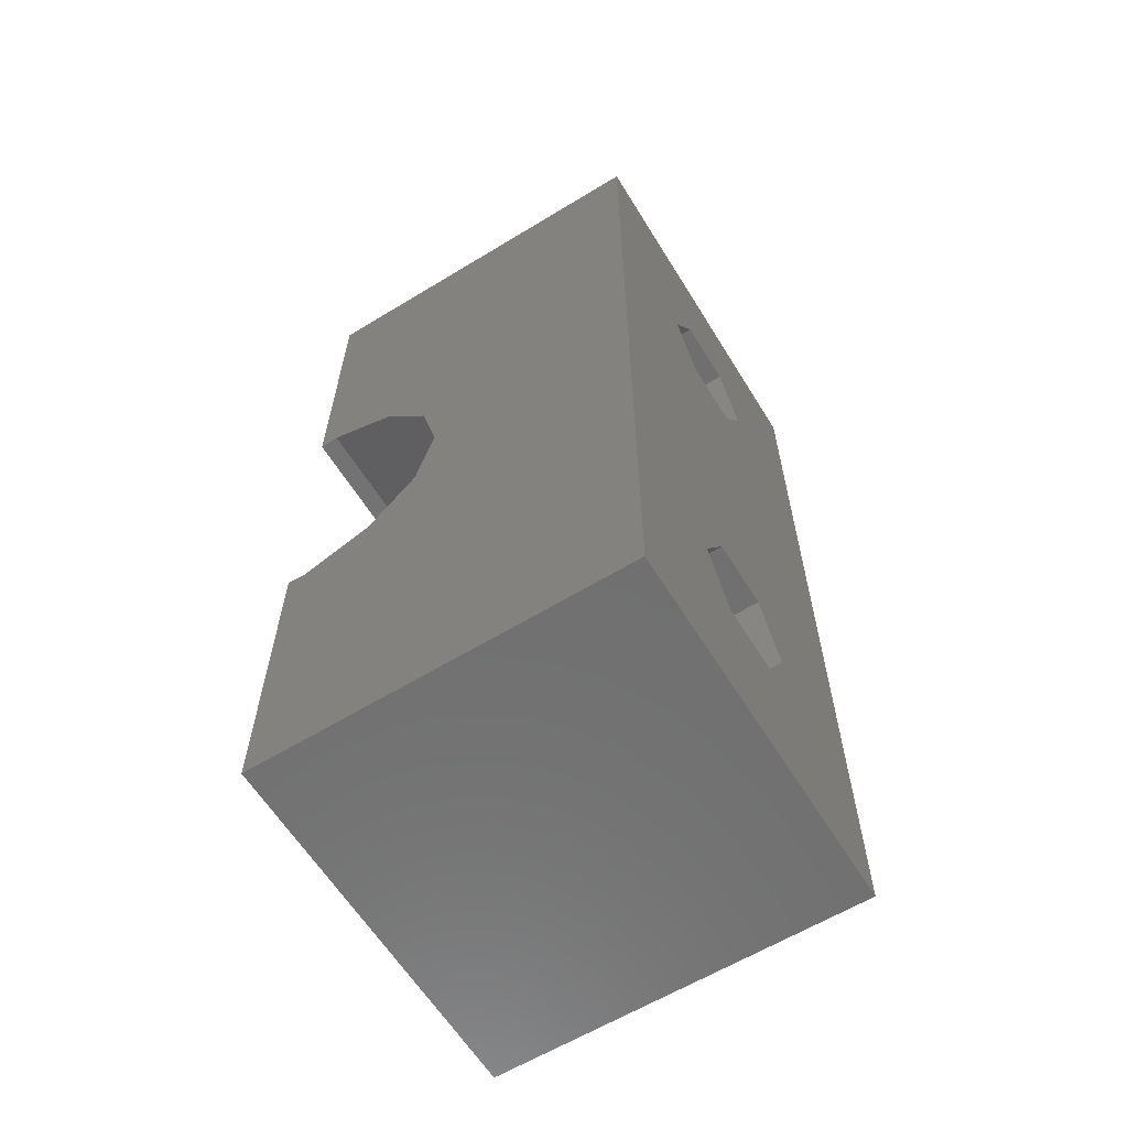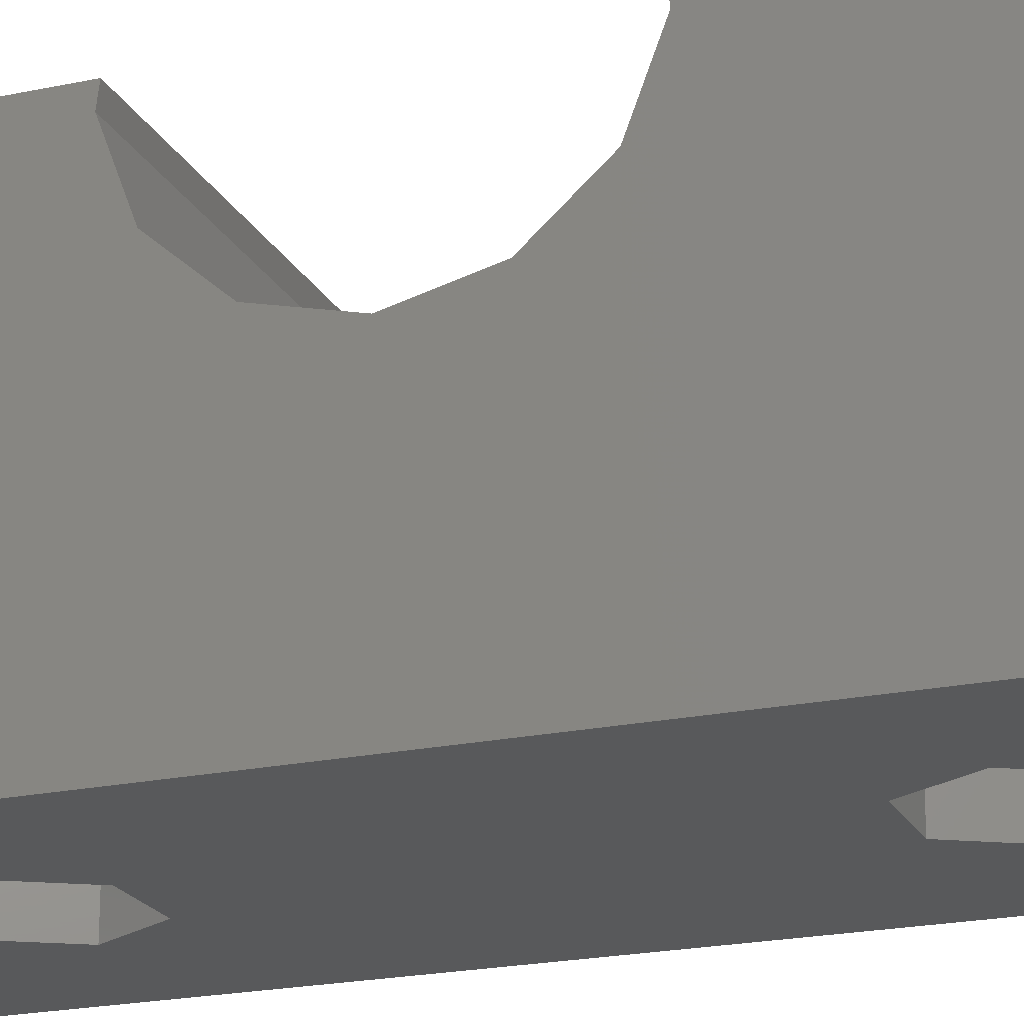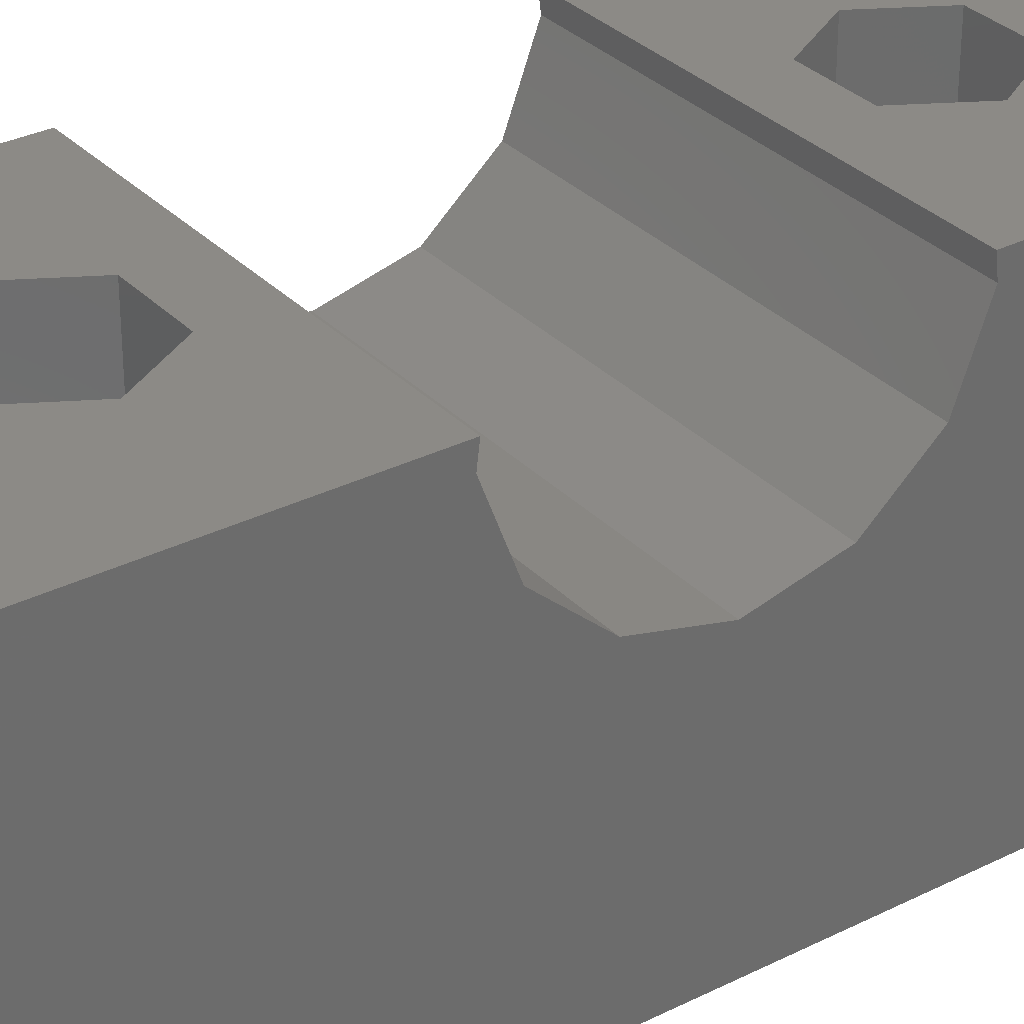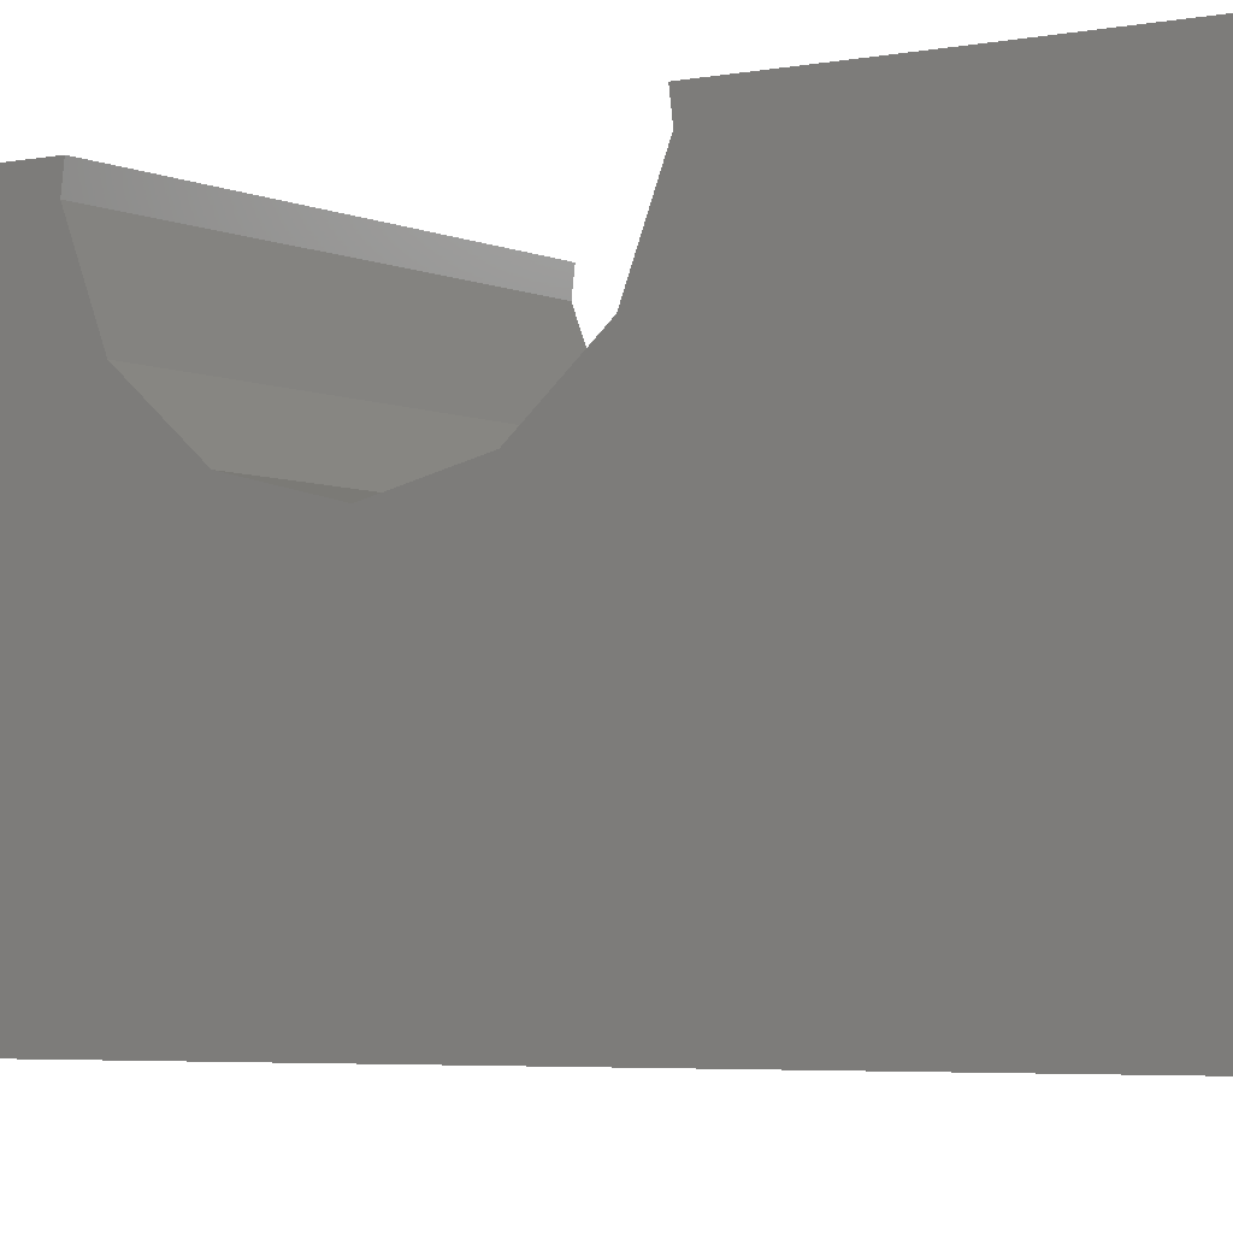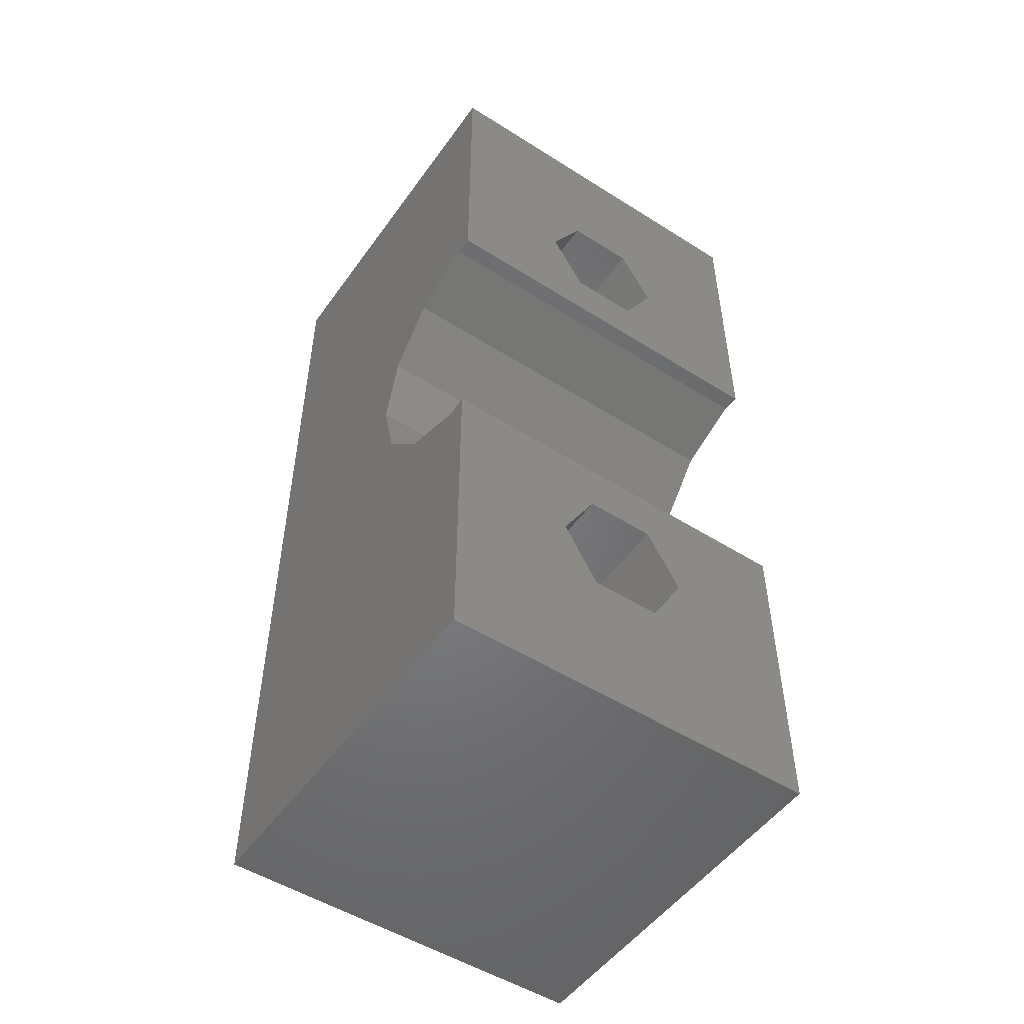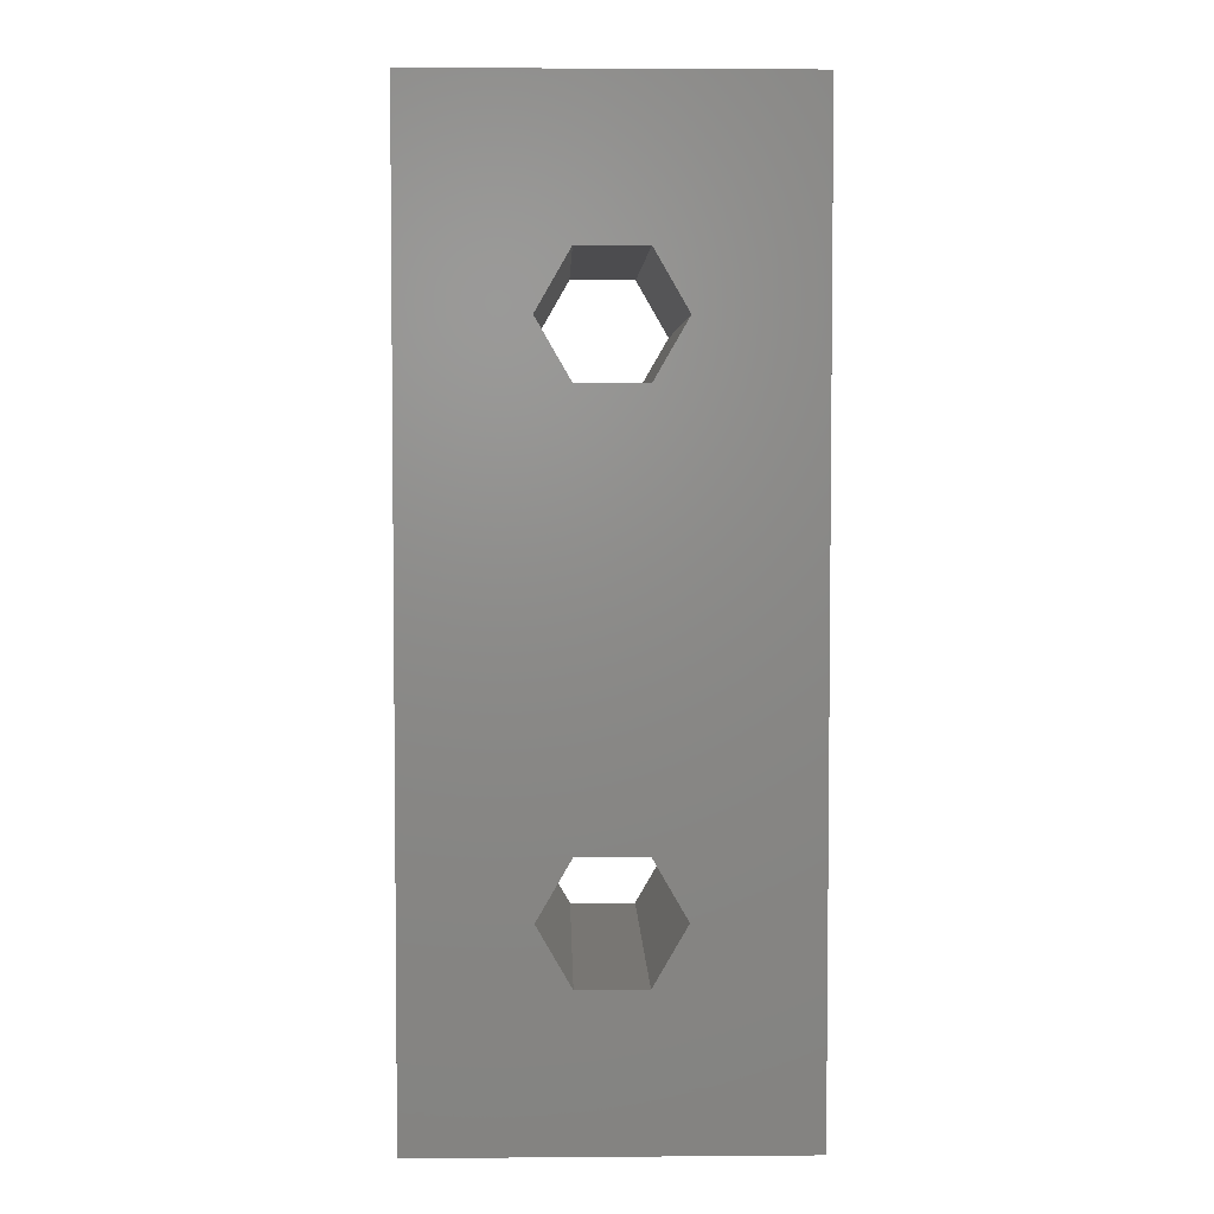
<metadata>
{"format":"stl","ext":"stl","renderer":"f3d","projection":"perspective","resolution":1024,"background":"white","views":[{"elev":-61.8,"azim":121.7,"up":"+Y"},{"elev":-21.2,"azim":-69.1,"up":"+Z"},{"elev":31.7,"azim":54.6,"up":"+Z"},{"elev":-4.1,"azim":124.0,"up":"+Z"},{"elev":-51.3,"azim":-34.5,"up":"+Y"},{"elev":3.9,"azim":178.6,"up":"+Y"}]}
</metadata>
<code>
# stl→obj: 50 verts, 104 faces
v -0.9 -8.559 10
v -5 -12.5 10
v 5 -12.5 10
v 5 -4.01 10
v 0.9 -8.559 10
v -5 -4.01 10
v -1.8 -7 10
v -0.9 -5.441 10
v 0.9 -5.441 10
v 1.8 -7 10
v -5 -12.5 0
v 5 -12.5 -0
v -5 -4.07 9.506
v -5 -3.374 7.671
v -5 -1.905 6.37
v -5 0 5.9
v -5 1.905 6.37
v -5 12.5 10
v -5 3.374 7.671
v -5 4.07 9.506
v -5 4.01 10
v -5 12.5 0
v 5 -4.07 9.506
v 5 12.5 10
v 5 4.01 10
v 5 12.5 -0
v 5 4.07 9.506
v 5 3.374 7.671
v 5 1.905 6.37
v 5 0 5.9
v 5 -1.905 6.37
v 5 -3.374 7.671
v 1.8 -7 -0
v 0.9 -8.559 -0
v -0.9 -8.559 -0
v 0.9 -5.441 -0
v -0.9 -5.441 -0
v -1.8 -7 -0
v 0.9 8.559 -0
v 1.8 7 -0
v -0.9 5.441 -0
v 0.9 5.441 -0
v -0.9 8.559 -0
v -1.8 7 -0
v 0.9 5.441 10
v -0.9 5.441 10
v -0.9 8.559 10
v 0.9 8.559 10
v -1.8 7 10
v 1.8 7 10
f 1 2 3
f 4 5 3
f 6 2 1
f 7 8 6
f 6 1 7
f 4 6 8
f 4 8 9
f 4 10 5
f 4 9 10
f 5 1 3
f 3 2 11
f 12 3 11
f 2 6 11
f 11 6 13
f 11 13 14
f 14 15 11
f 15 16 11
f 16 17 11
f 17 18 11
f 19 18 17
f 20 21 18
f 20 18 19
f 11 18 22
f 23 13 4
f 4 13 6
f 4 3 12
f 23 4 12
f 24 25 26
f 25 27 26
f 27 28 26
f 26 29 12
f 29 30 12
f 30 31 12
f 31 32 12
f 32 23 12
f 28 29 26
f 33 34 10
f 10 34 5
f 34 35 5
f 5 35 1
f 36 33 9
f 9 33 10
f 37 36 9
f 8 37 9
f 38 37 8
f 7 38 8
f 35 38 7
f 1 35 7
f 33 22 12
f 39 22 26
f 39 26 40
f 11 35 12
f 38 22 37
f 35 34 12
f 36 22 33
f 34 33 12
f 11 22 38
f 11 38 35
f 12 22 41
f 12 41 42
f 12 42 26
f 42 40 26
f 43 22 39
f 44 22 43
f 41 22 44
f 37 22 36
f 18 24 22
f 22 24 26
f 45 21 25
f 46 21 45
f 18 21 46
f 47 48 18
f 18 46 49
f 49 47 18
f 24 48 25
f 24 18 48
f 48 50 25
f 50 45 25
f 20 27 25
f 21 20 25
f 19 28 27
f 20 19 27
f 17 29 28
f 19 17 28
f 16 30 29
f 17 16 29
f 31 30 16
f 15 31 16
f 32 31 15
f 14 32 15
f 32 14 23
f 23 14 13
f 42 41 45
f 45 41 46
f 41 44 49
f 46 41 49
f 44 43 47
f 49 44 47
f 43 39 48
f 47 43 48
f 39 40 48
f 48 40 50
f 40 42 50
f 50 42 45

</code>
